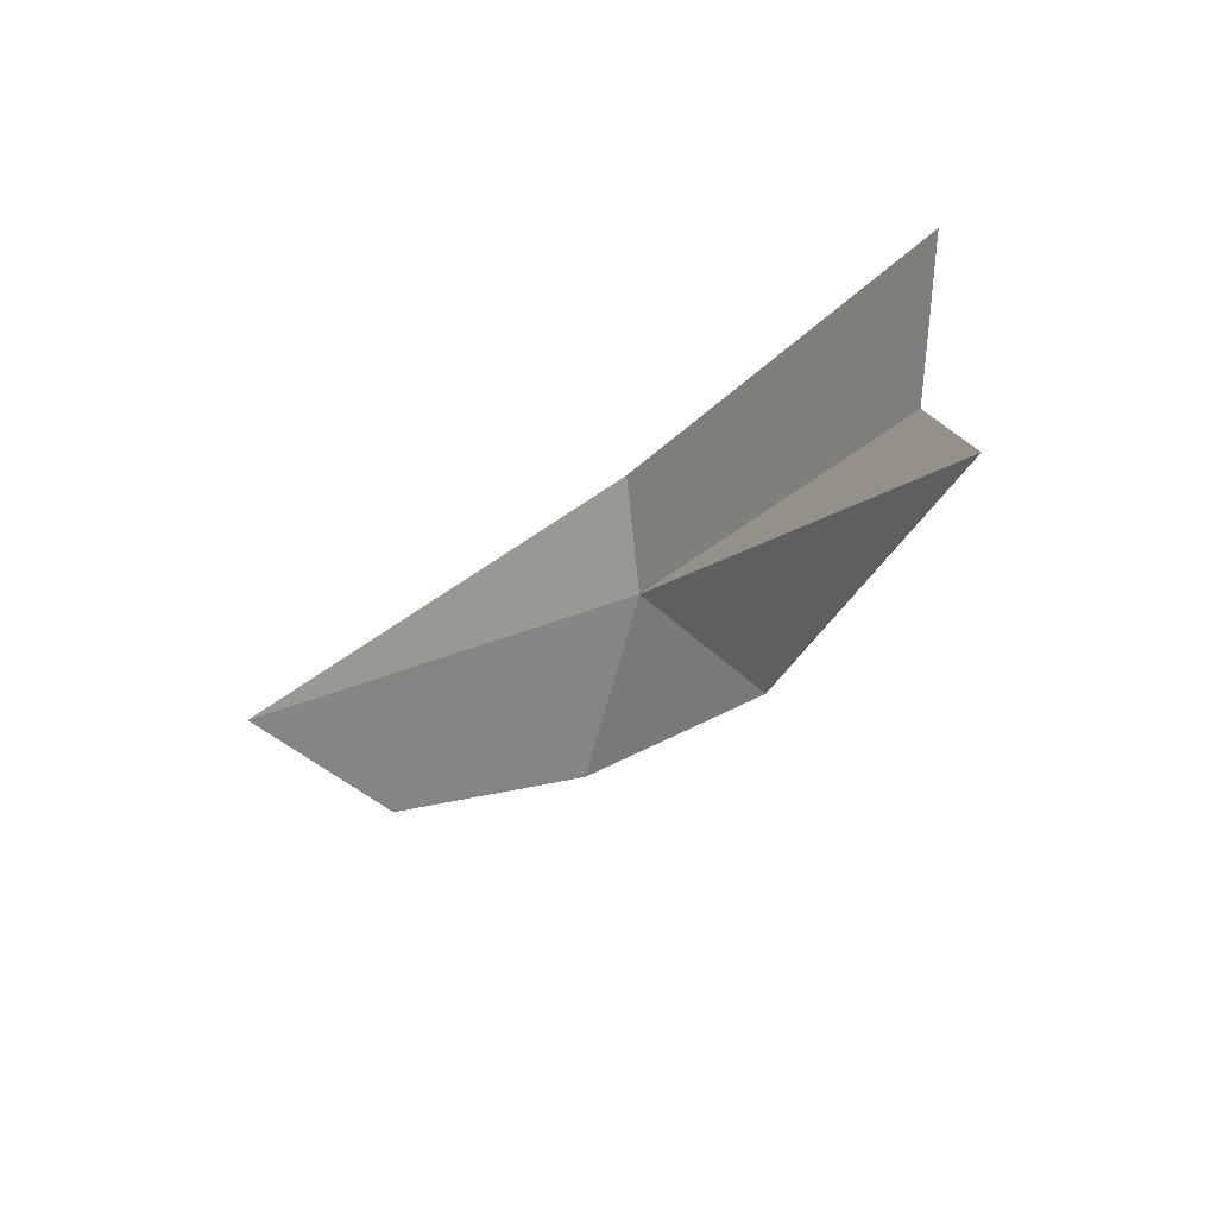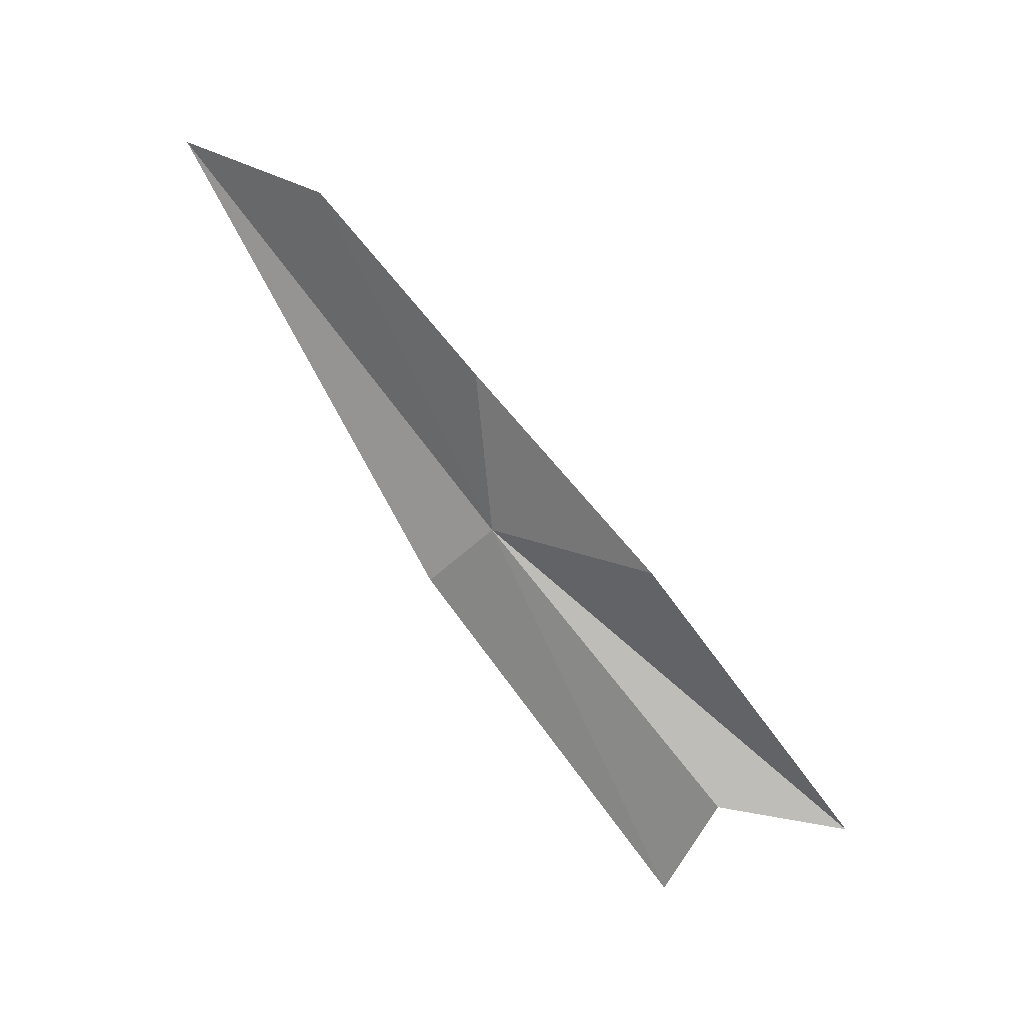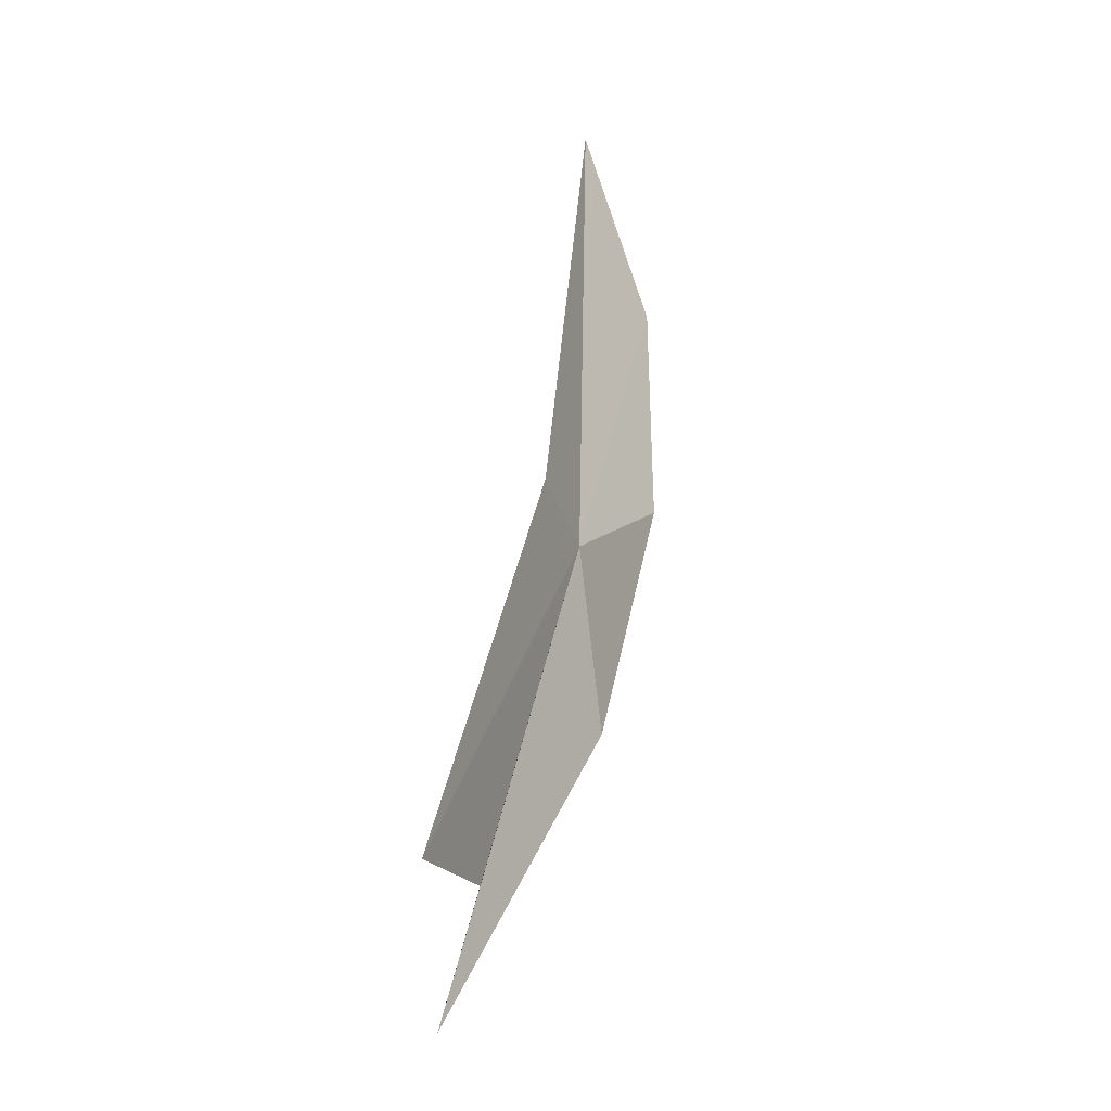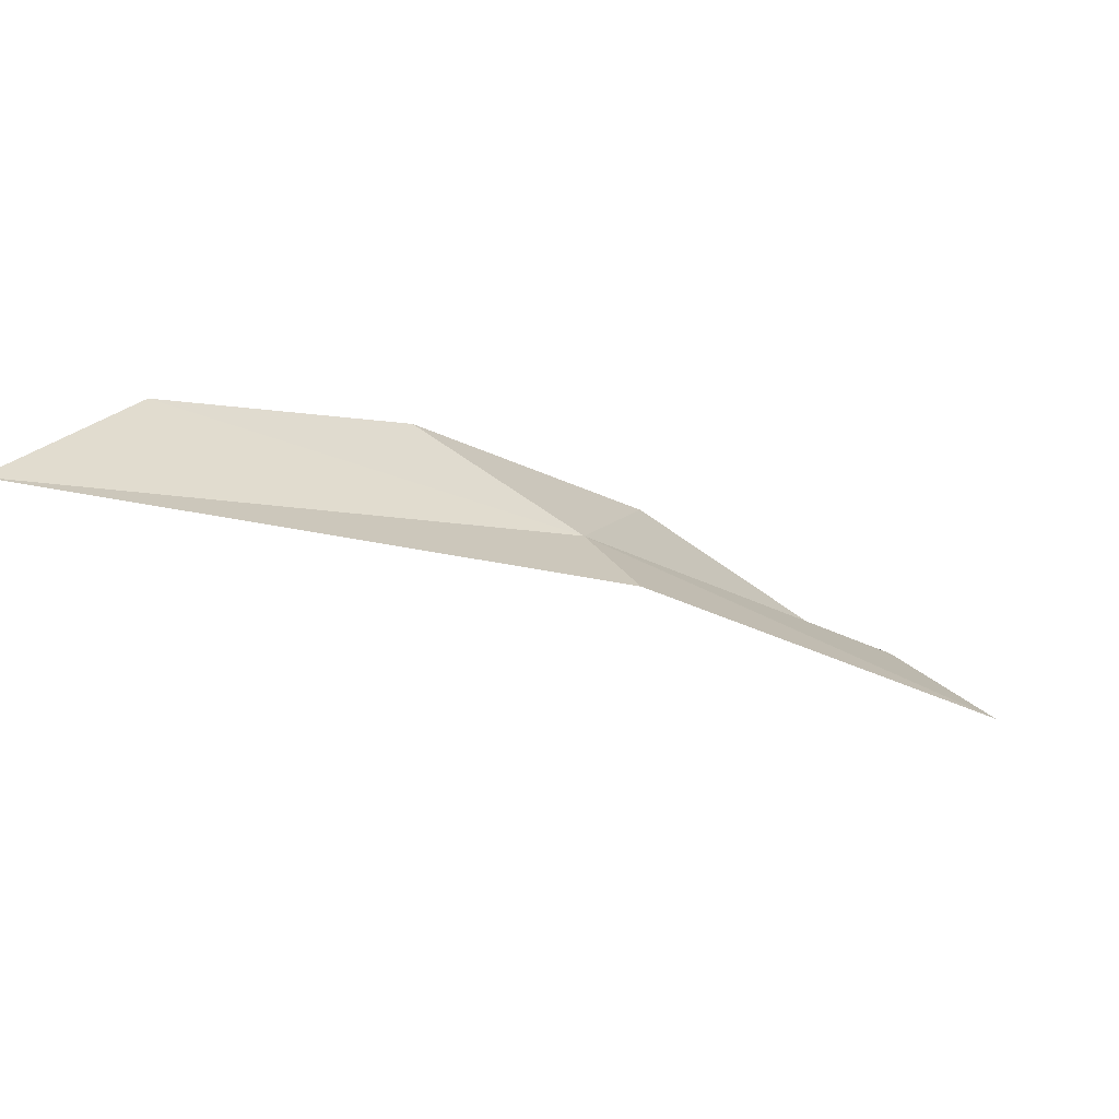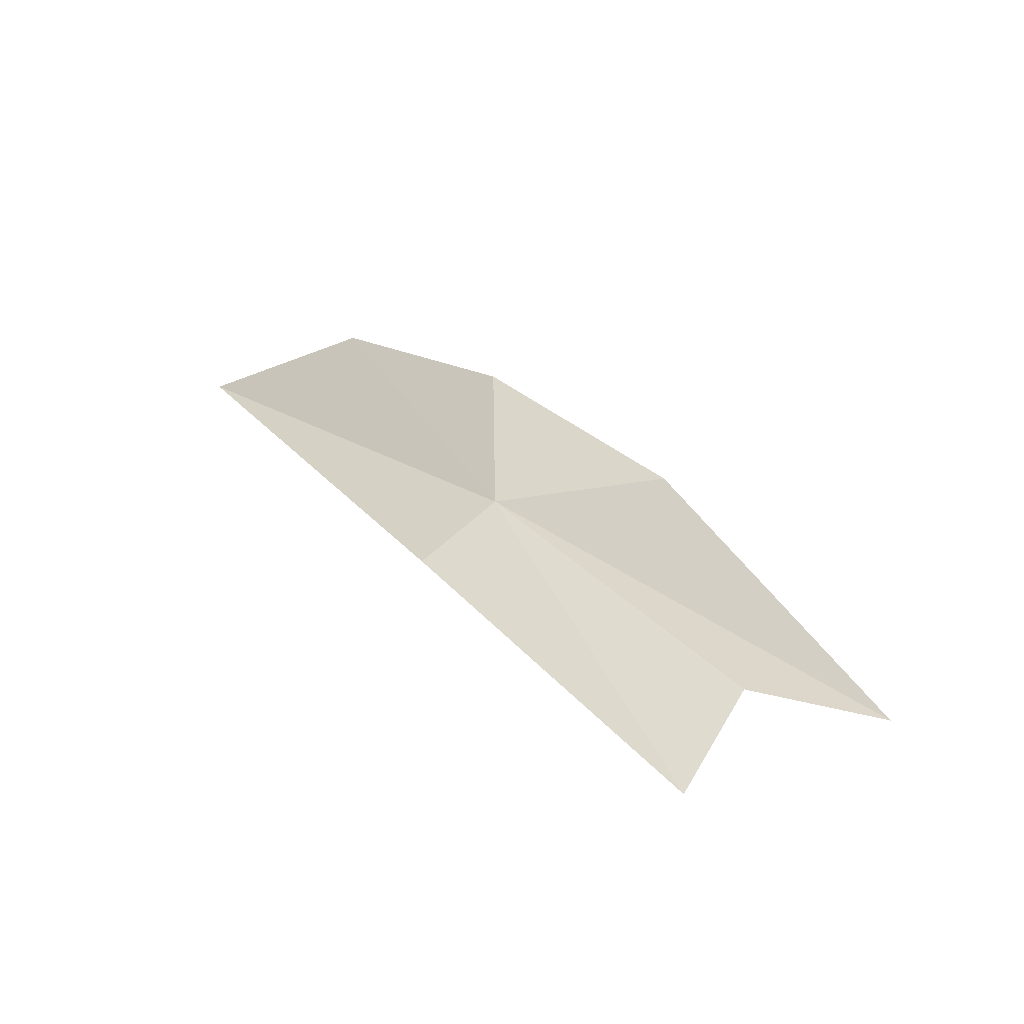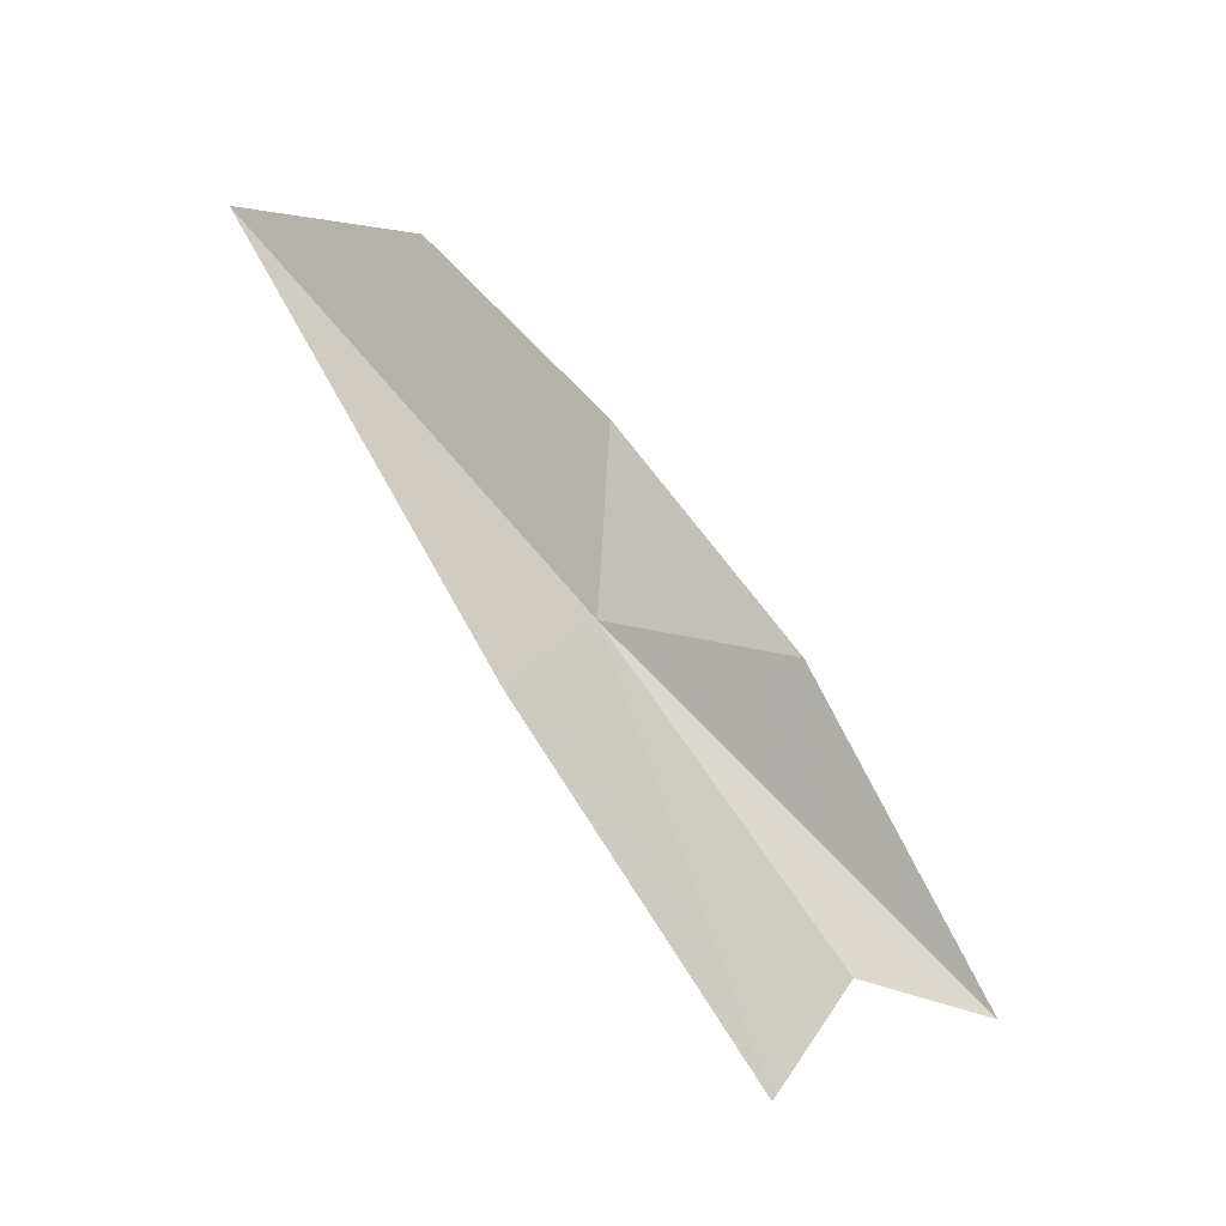
<metadata>
{"format":"obj","ext":"obj","renderer":"f3d","projection":"perspective","resolution":1024,"background":"white","views":[{"elev":-69.5,"azim":139.4,"up":"+Y"},{"elev":-0.7,"azim":-93.9,"up":"+Z"},{"elev":-74.0,"azim":158.8,"up":"+Z"},{"elev":71.9,"azim":96.7,"up":"+Y"},{"elev":-65.1,"azim":-103.3,"up":"+Z"},{"elev":-27.2,"azim":-113.5,"up":"+Z"}]}
</metadata>
<code>
v 64.94 -4294 2414
v 40.55 -4287 2464
v 60.67 -4237 2526
v 102.1 -4189 2550
v 83.83 -4274 2397
v 61.89 -4413 2313
v 38.11 -4344 2400
v 65.55 -4370 2321
v 86.27 -4355 2290
f 1 3 2
f 1 4 3
f 1 5 4
f 1 6 8
f 1 8 9
f 1 9 5
f 1 2 7
f 1 7 6

</code>
